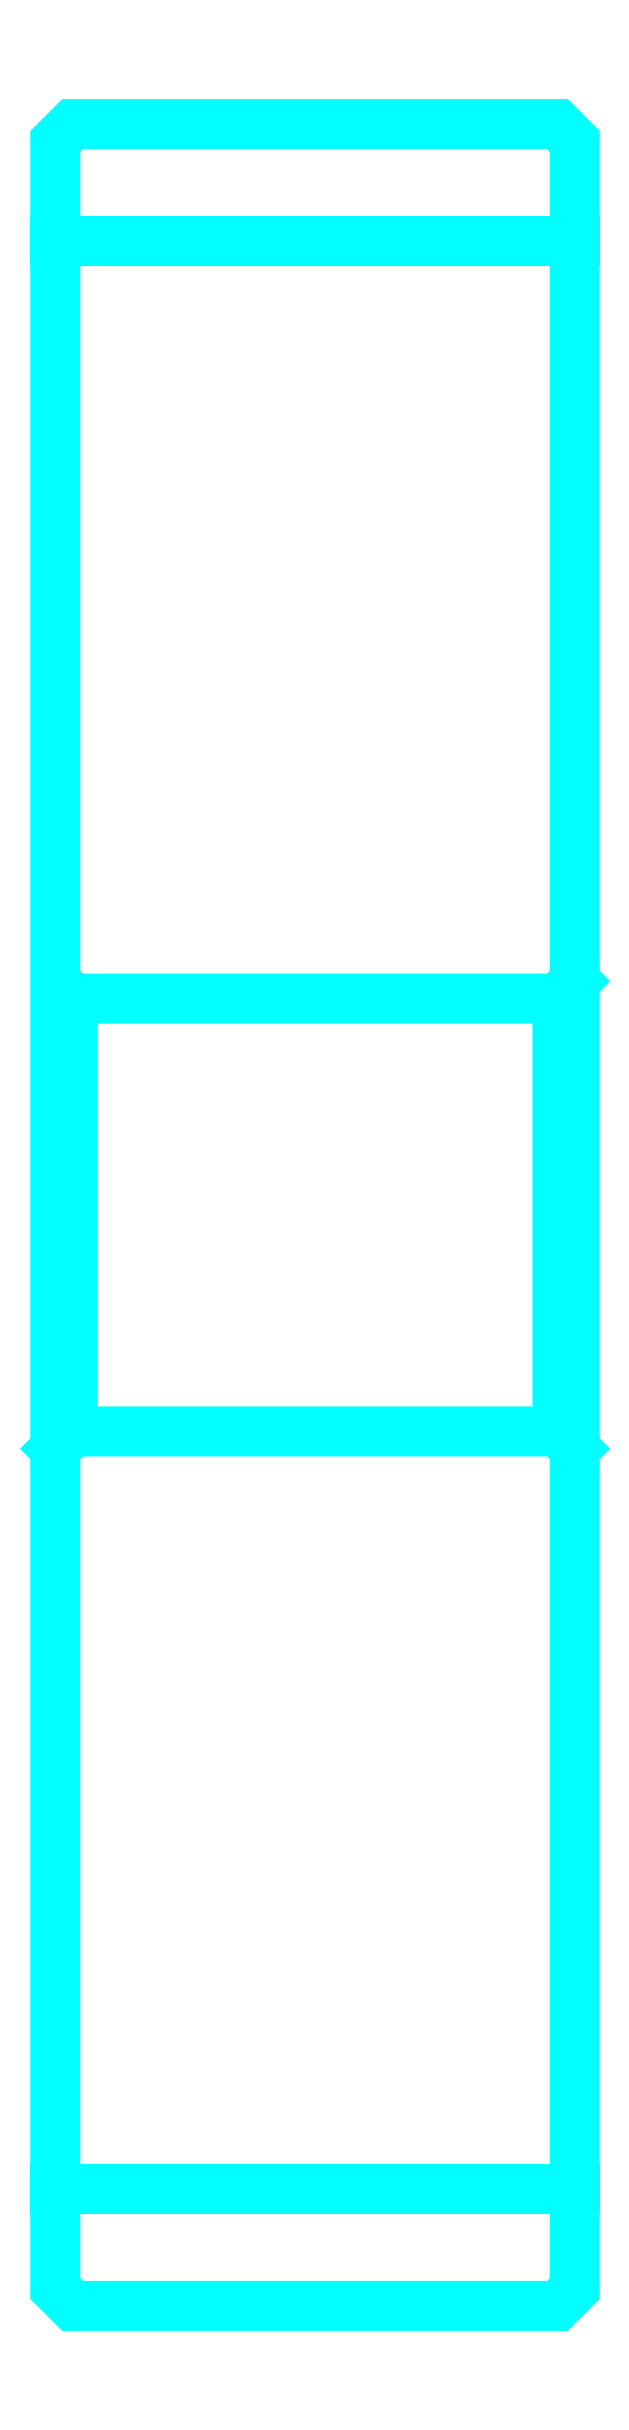
<metadata>
{"format":"dxf","ext":"dxf","renderer":"ezdxf+matplotlib","layout":"modelspace","background":"white","min_lineweight":24,"dpi":150}
</metadata>
<code>
0
SECTION
2
ENTITIES
0
LINE
8
0
10
117.4
20
163.7
30
0
11
147.4
21
163.7
31
0
0
LINE
8
0
10
117.4
20
51.2
30
0
11
147.4
21
51.2
31
0
0
LINE
8
0
10
147.4
20
120.9
30
0
11
146.4
21
119.9
31
0
0
LINE
8
0
10
147.4
20
93.95
30
0
11
146.4
21
94.95
31
0
0
LINE
8
0
10
117.4
20
93.95
30
0
11
118.4
21
94.95
31
0
0
POLYLINE
8
0
66
1
10
0
20
0
30
0
70
2
0
VERTEX
8
0
10
117.4
20
93.95
30
0
70
0
0
VERTEX
8
0
10
117.4
20
45.45
30
0
70
0
0
VERTEX
8
0
10
118.4
20
44.45
30
0
70
0
0
VERTEX
8
0
10
146.4
20
44.45
30
0
70
0
0
VERTEX
8
0
10
147.4
20
45.45
30
0
70
0
0
VERTEX
8
0
10
147.4
20
169.4
30
0
70
0
0
VERTEX
8
0
10
146.4
20
170.4
30
0
70
0
0
VERTEX
8
0
10
118.4
20
170.4
30
0
70
0
0
VERTEX
8
0
10
117.4
20
169.4
30
0
70
0
0
VERTEX
8
0
10
117.4
20
93.95
30
0
70
0
0
SEQEND
8
0
0
POLYLINE
8
0
66
1
10
0
20
0
30
0
70
2
0
VERTEX
8
0
10
117.4
20
120.9
30
0
70
0
0
VERTEX
8
0
10
118.4
20
119.9
30
0
70
0
0
VERTEX
8
0
10
118.4
20
94.95
30
0
70
0
0
VERTEX
8
0
10
146.4
20
94.95
30
0
70
0
0
VERTEX
8
0
10
146.4
20
119.9
30
0
70
0
0
VERTEX
8
0
10
118.4
20
119.9
30
0
70
0
0
SEQEND
8
0
0
ENDSEC
0
EOF

</code>
